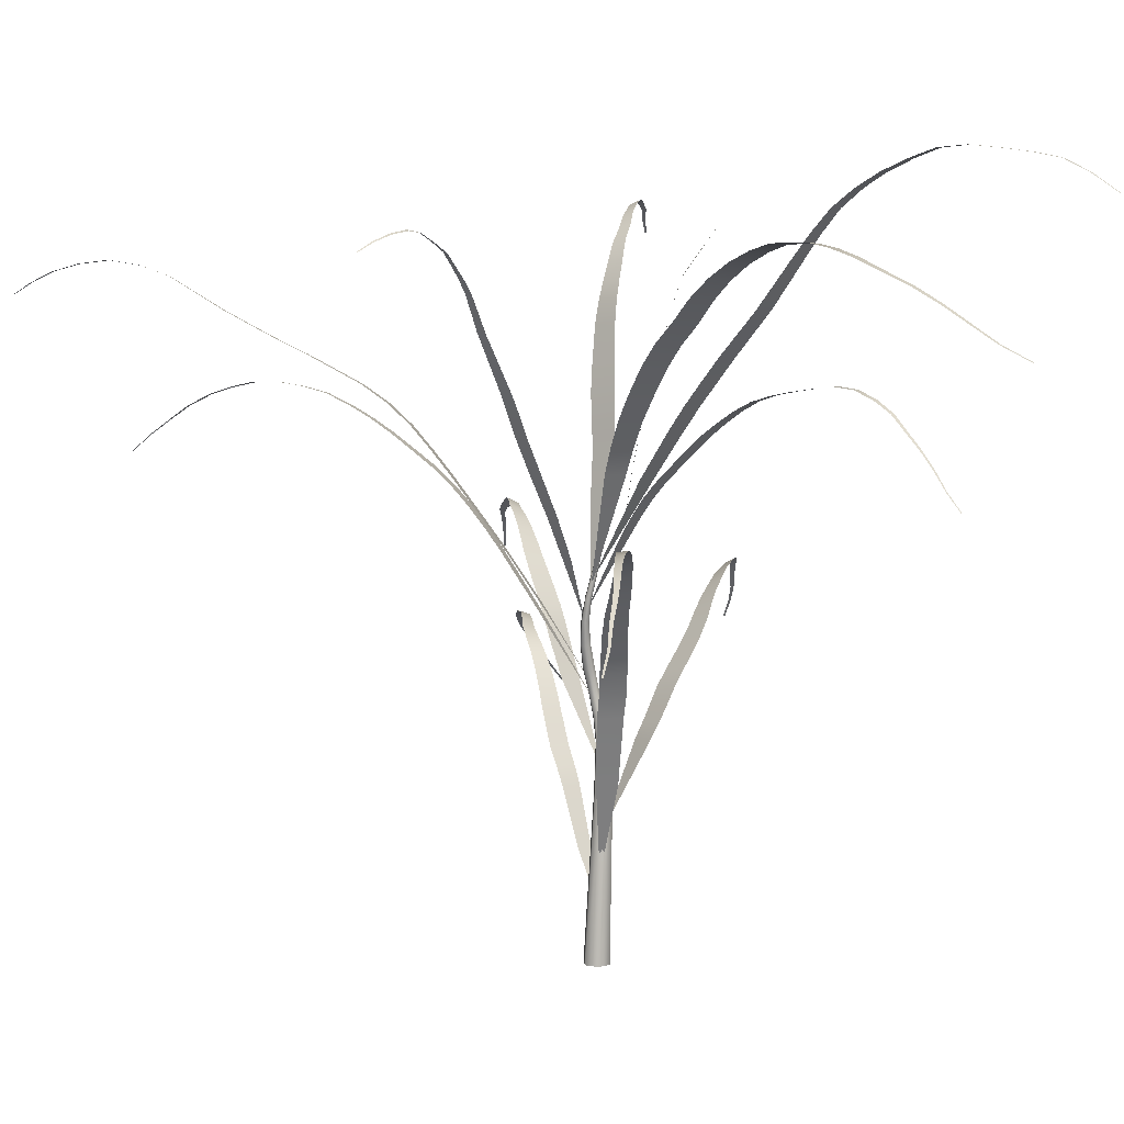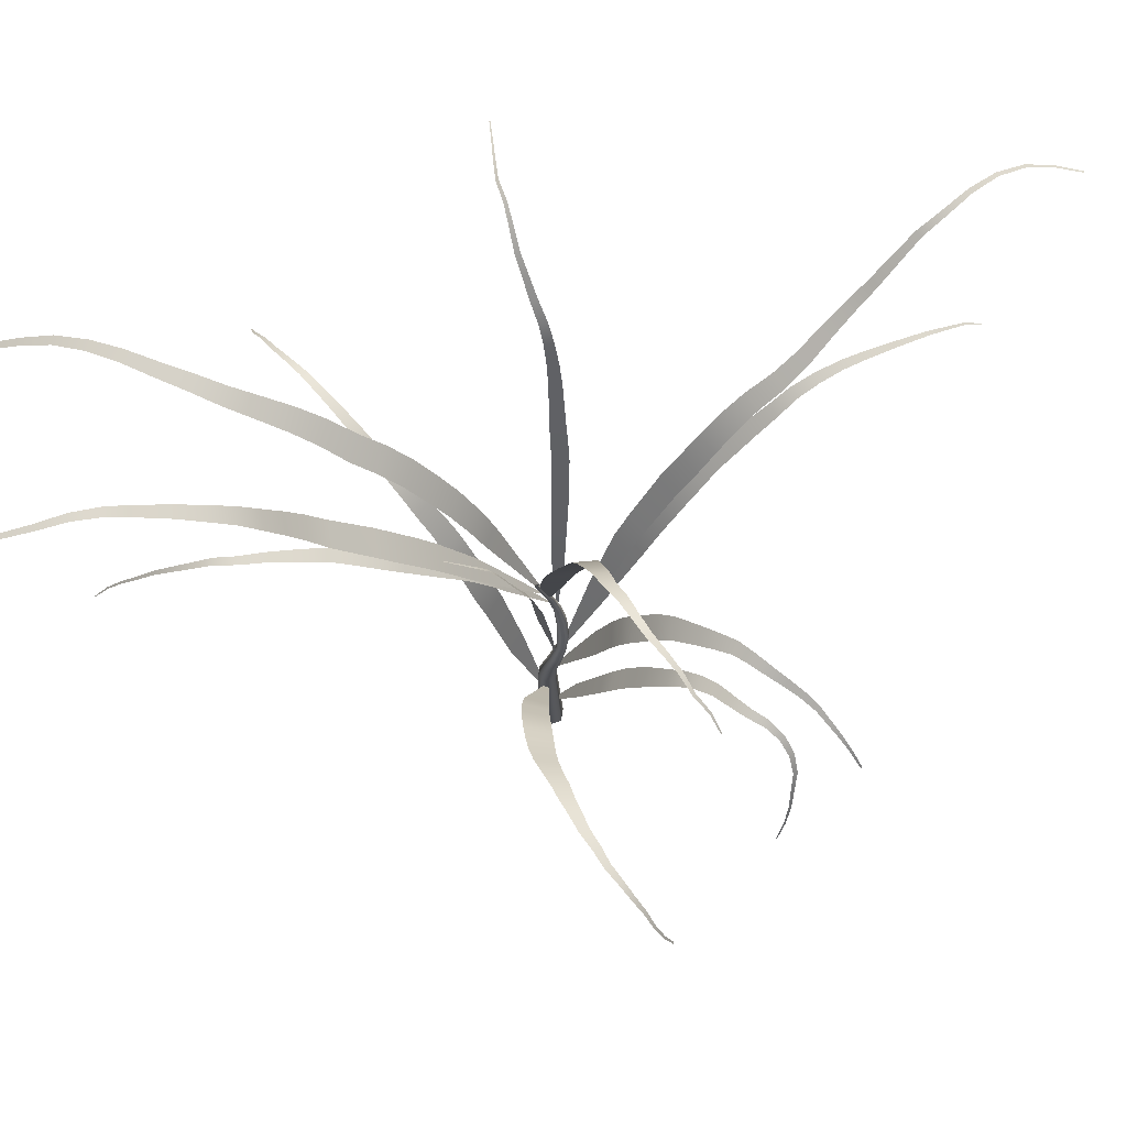
<metadata>
{"format":"obj","ext":"obj","renderer":"f3d","projection":"perspective","resolution":1024,"background":"white","views":[{"elev":8.6,"azim":112.2,"up":"+Y"},{"elev":71.4,"azim":-113.2,"up":"+Y"}]}
</metadata>
<code>
v -0.4775 1.99 -0.2125
v -0.03329 1.132 -0.03574
v -0.3252 2.003 -0.4183
v -0.4203 2.176 -0.4793
v -0.5724 2.147 -0.2557
v -0.5256 2.346 -0.5259
v -0.676 2.302 -0.2894
v -0.636 2.512 -0.5651
v -0.7833 2.457 -0.3208
v -0.7691 2.66 -0.6066
v -0.9076 2.596 -0.3589
v -0.9134 2.797 -0.642
v -1.042 2.728 -0.3981
v -1.059 2.936 -0.6683
v -1.174 2.862 -0.435
v -1.212 3.076 -0.6805
v -1.303 2.994 -0.4629
v -1.375 3.21 -0.6709
v -1.438 3.118 -0.474
v -1.549 3.31 -0.6528
v -1.599 3.225 -0.4772
v -1.726 3.406 -0.6477
v -1.762 3.327 -0.4933
v -1.919 3.474 -0.6271
v -2.122 3.509 -0.6094
v -1.935 3.399 -0.4935
v -0.03313 1.132 -0.03594
v -2.117 3.441 -0.4949
v -2.321 3.514 -0.5628
v -2.304 3.455 -0.4672
v -2.519 3.489 -0.5278
v -2.494 3.44 -0.449
v -2.708 3.448 -0.4631
v -2.674 3.409 -0.4014
v -2.875 3.354 -0.4001
v -2.839 3.326 -0.3526
v -3.017 3.231 -0.3353
v -2.986 3.211 -0.2981
v -3.151 3.092 -0.2866
v -3.123 3.08 -0.259
v -3.237 2.922 -0.2224
v -3.214 2.92 -0.204
v -3.287 2.744 -0.1407
v -3.271 2.744 -0.1294
v -0.1116 0.9554 0.2429
v -0.01435 0.4045 -0.0155
v -0.2359 0.95 0.1537
v -0.4404 1.495 0.3537
v -0.2789 1.502 0.4694
v -0.5058 1.674 0.4345
v -0.3359 1.677 0.5533
v -0.5725 1.842 0.5215
v -0.4016 1.853 0.6471
v -0.6483 2.011 0.5961
v -0.4811 2.031 0.7259
v -0.7282 2.179 0.6735
v -0.5675 2.203 0.8027
v -0.813 2.347 0.7502
v -0.6619 2.373 0.8743
v -0.9052 2.508 0.8411
v -0.7639 2.529 0.9543
v -0.9935 2.66 0.9415
v -0.8681 2.682 1.046
v -1.106 2.777 1.052
v -1.004 2.805 1.154
v -0.01446 0.4045 -0.01558
v -1.244 2.855 1.162
v -1.171 2.887 1.264
v -1.413 2.901 1.255
v -1.358 2.932 1.349
v -1.59 2.933 1.359
v -1.539 2.959 1.437
v -1.746 2.921 1.484
v -1.707 2.941 1.555
v -1.902 2.845 1.574
v -1.883 2.854 1.641
v -2.057 2.733 1.613
v -2.053 2.731 1.672
v -2.199 2.598 1.601
v -2.203 2.588 1.648
v -2.311 2.443 1.537
v -2.317 2.432 1.573
v -2.42 2.281 1.477
v -2.425 2.272 1.504
v -2.512 2.122 1.393
v -2.517 2.113 1.412
v -2.596 1.967 1.28
v -2.599 1.96 1.292
v 0.2521 1.673 -0.3166
v -0.02253 0.7166 -0.02434
v 0.3643 1.667 -0.1369
v 0.6362 2.389 -0.2513
v 0.4993 2.392 -0.4664
v 0.7289 2.621 -0.308
v 0.5911 2.629 -0.5296
v 0.8332 2.849 -0.3547
v 0.6985 2.864 -0.5784
v 0.9495 3.07 -0.4137
v 0.8202 3.089 -0.6331
v 1.087 3.278 -0.4784
v 0.9649 3.297 -0.6871
v 1.234 3.482 -0.5605
v 1.115 3.492 -0.7507
v 1.372 3.678 -0.6584
v 1.265 3.687 -0.8308
v 1.527 3.859 -0.7494
v 1.437 3.872 -0.9056
v 1.704 4.012 -0.8465
v 1.632 4.03 -0.9874
v 1.907 4.134 -0.934
v 1.854 4.154 -1.06
v 2.136 4.209 -1.019
v 2.095 4.228 -1.13
v 2.377 4.237 -1.108
v -0.02242 0.7166 -0.02417
v 2.343 4.253 -1.203
v 2.617 4.254 -1.2
v 2.591 4.268 -1.281
v 2.857 4.214 -1.283
v 2.837 4.225 -1.352
v 3.082 4.124 -1.368
v 3.068 4.132 -1.425
v 3.29 3.992 -1.439
v 3.281 3.996 -1.485
v 3.49 3.836 -1.488
v 3.484 3.839 -1.524
v 3.652 3.642 -1.534
v 3.649 3.642 -1.561
v 3.801 3.425 -1.539
v 3.799 3.424 -1.557
v 0.1539 3.334 0.4956
v -0.1023 2.563 0.09084
v -0.003333 3.336 0.5615
v 0.1147 3.841 0.8696
v 0.3091 3.847 0.7939
v 0.1535 4.083 1.04
v 0.3618 4.099 0.9667
v 0.2291 4.567 1.393
v 0.4528 4.591 1.32
v 0.2548 4.8 1.582
v 0.4794 4.828 1.512
v 0.2957 5.033 1.776
v 0.5147 5.057 1.705
v 0.3485 5.238 1.991
v 0.5572 5.264 1.927
v 0.4018 5.407 2.229
v 0.597 5.437 2.18
v 0.4471 5.546 2.497
v 0.6232 5.572 2.449
v 0.5253 5.692 2.762
v 0.6787 5.707 2.706
v 0.6298 5.83 3.015
v 0.7633 5.841 2.962
v 0.7242 5.973 3.265
v 0.8414 5.984 3.221
v 0.8084 6.118 3.517
v 0.91 6.128 3.481
v 0.9828 6.436 4.002
v 1.057 6.445 3.977
v -0.1024 2.563 0.0909
v 1.052 6.537 4.278
v 1.114 6.545 4.26
v 1.141 6.584 4.562
v 1.192 6.591 4.549
v 1.21 6.547 4.85
v 1.252 6.551 4.846
v 1.22 6.468 5.137
v 1.253 6.469 5.141
v 1.163 6.357 5.41
v 1.186 6.355 5.417
v 1.061 6.23 5.675
v 1.075 6.229 5.68
v 0.1305 3.231 0.512
v -0.1191 2.367 0.05076
v -0.05201 3.228 0.5705
v -0.02464 3.441 0.6999
v 0.1743 3.448 0.6392
v 0.02271 3.865 0.9706
v 0.2432 3.874 0.9041
v 0.05592 4.071 1.111
v 0.2819 4.082 1.044
v 0.08747 4.27 1.261
v 0.3144 4.284 1.195
v 0.1245 4.46 1.422
v 0.3463 4.474 1.359
v 0.17 4.634 1.6
v 0.3805 4.647 1.54
v 0.2245 4.791 1.785
v 0.4208 4.808 1.736
v 0.2567 4.94 1.981
v 0.4353 4.96 1.943
v 0.2973 5.082 2.187
v 0.4562 5.1 2.152
v 0.341 5.209 2.403
v 0.4803 5.223 2.37
v 0.3977 5.319 2.621
v 0.52 5.332 2.596
v 0.435 5.378 2.858
v -0.1192 2.367 0.05082
v 0.5418 5.391 2.846
v 0.4585 5.411 3.104
v 0.5503 5.423 3.1
v 0.4699 5.402 3.354
v 0.5477 5.412 3.353
v 0.4875 5.346 3.6
v 0.5523 5.354 3.599
v 0.5103 5.265 3.839
v 0.5634 5.272 3.837
v 0.5419 5.149 4.06
v 0.5844 5.155 4.058
v 0.5748 5.002 4.263
v 0.6077 5.007 4.262
v 0.6081 4.853 4.462
v 0.6324 4.855 4.463
v 0.5994 4.689 4.661
v 0.6153 4.69 4.663
v -0.2669 3.616 -0.102
v -0.1222 2.259 0.02518
v -0.09822 3.626 -0.166
v -0.2107 4.6 -0.2668
v -0.3588 4.587 -0.2099
v -0.2475 4.794 -0.2917
v -0.3358 5.172 -0.3426
v -0.3809 4.778 -0.2397
v -0.4409 5.163 -0.3023
v -0.1221 2.259 0.02515
v -0.3582 5.361 -0.3661
v -0.4505 5.363 -0.3322
v -0.3721 5.546 -0.4183
v -0.4522 5.554 -0.3909
v -0.374 5.733 -0.4735
v -0.4424 5.743 -0.4514
v -0.367 5.919 -0.5381
v -0.4249 5.926 -0.5189
v -0.3758 6.111 -0.5846
v -0.4243 6.115 -0.5687
v -0.3786 6.297 -0.6423
v -0.4183 6.304 -0.6303
v -0.3637 6.475 -0.7176
v -0.3952 6.484 -0.7095
v -0.3448 6.629 -0.8355
v -0.3689 6.638 -0.8305
v -0.2992 6.94 -1.08
v -0.3109 6.944 -1.077
v -0.1356 2.579 0.4137
v -0.06529 1.724 -0.03811
v -0.3492 2.572 0.3199
v -0.4403 2.915 0.456
v -0.2062 2.933 0.5639
v -0.494 3.079 0.525
v -0.2584 3.11 0.6412
v -0.5587 3.236 0.6032
v -0.3267 3.277 0.7248
v -0.6346 3.384 0.6961
v -0.4098 3.427 0.8172
v -0.7039 3.531 0.7886
v -0.4954 3.58 0.9095
v -0.7883 3.658 0.8829
v -0.609 3.721 1.008
v -0.8966 3.773 0.9789
v -0.7433 3.839 1.1
v -1.013 3.884 1.082
v -0.8787 3.944 1.192
v -1.134 3.982 1.191
v -1.019 4.038 1.29
v -1.258 4.053 1.304
v -0.06548 1.724 -0.03819
v -1.173 4.107 1.402
v -1.409 4.088 1.399
v -1.352 4.138 1.494
v -1.569 4.081 1.502
v -1.524 4.125 1.585
v -1.715 4.032 1.614
v -1.679 4.068 1.686
v -1.86 3.971 1.721
v -1.834 3.999 1.783
v -2.013 3.91 1.812
v -1.998 3.93 1.866
v -2.171 3.826 1.877
v -2.162 3.841 1.922
v -2.328 3.737 1.942
v -2.322 3.747 1.977
v -2.464 3.615 2
v -2.46 3.622 2.026
v -2.58 3.465 2.049
v -2.579 3.469 2.066
v 0.408 4.673 -0.4498
v 0.08265 3.531 0.03176
v 0.5647 4.67 -0.2949
v 0.6864 4.949 -0.4018
v 0.5148 4.949 -0.5687
v 0.8156 5.219 -0.5279
v 0.6303 5.213 -0.7015
v 0.944 5.477 -0.678
v 0.7476 5.463 -0.8554
v 1.075 5.727 -0.8404
v 0.8698 5.706 -1.017
v 1.201 5.965 -1.028
v 0.9895 5.933 -1.197
v 1.321 6.173 -1.238
v 1.116 6.144 -1.405
v 1.46 6.381 -1.434
v 1.268 6.357 -1.595
v 1.601 6.571 -1.658
v 1.418 6.543 -1.801
v 1.743 6.729 -1.899
v 1.578 6.702 -2.028
v 1.907 6.84 -2.144
v 1.765 6.819 -2.267
v 2.103 6.912 -2.38
v 1.984 6.895 -2.494
v 2.314 6.936 -2.619
v 2.212 6.922 -2.719
v 2.535 6.949 -2.852
v 2.446 6.936 -2.938
v 2.748 6.923 -3.097
v 2.665 6.913 -3.164
v 2.932 6.86 -3.36
v 3.288 6.524 -4.193
v 3.49 6.233 -4.728
v 3.243 6.524 -4.211
v 0.08281 3.531 0.03191
v 2.855 6.854 -3.407
v 3.07 6.758 -3.637
v 3.002 6.757 -3.668
v 3.182 6.653 -3.919
v 3.125 6.653 -3.943
v 3.464 6.234 -4.737
v 3.551 6.102 -5.024
v 3.534 6.103 -5.029
v 0.139 4.065 -0.3897
v 0.0633 3.311 0.08058
v 0.279 4.066 -0.3437
v 0.3239 4.252 -0.4617
v 0.1715 4.25 -0.5104
v 0.364 4.434 -0.5884
v 0.2016 4.429 -0.6382
v 0.4051 4.602 -0.7331
v 0.2351 4.594 -0.7823
v 0.441 4.76 -0.8893
v 0.2666 4.75 -0.9381
v 0.5145 5.062 -1.206
v 0.3448 5.056 -1.258
v 0.5604 5.195 -1.378
v 0.4003 5.191 -1.431
v 0.6131 5.315 -1.556
v 0.4663 5.314 -1.608
v 0.6762 5.417 -1.745
v 0.543 5.416 -1.792
v 0.7347 5.486 -1.951
v 0.06339 3.311 0.08061
v 0.615 5.484 -1.989
v 0.7916 5.534 -2.164
v 0.6856 5.532 -2.195
v 0.8447 5.573 -2.379
v 0.7515 5.571 -2.403
v 0.8887 5.602 -2.594
v 0.8096 5.601 -2.619
v 0.9664 5.588 -2.8
v 0.8998 5.587 -2.825
v 1.03 5.509 -2.999
v 0.974 5.509 -3.02
v 1.101 5.402 -3.178
v 1.056 5.4 -3.198
v 1.179 5.259 -3.331
v 1.142 5.257 -3.348
v 1.241 5.109 -3.484
v 1.211 5.107 -3.497
v 1.311 4.952 -3.626
v 1.288 4.951 -3.636
v 1.371 4.779 -3.755
v 1.354 4.78 -3.762
v 1.397 4.604 -3.902
v 1.385 4.606 -3.906
v -0.1061 4.332 0.1117
v 0.08218 3.498 0.04051
v -0.04068 4.339 -0.1075
v -0.0796 4.553 -0.1203
v -0.1493 4.538 0.1179
v -0.1254 4.768 -0.1235
v -0.1969 4.742 0.1291
v -0.1687 4.985 -0.115
v -0.2406 4.944 0.1476
v -0.2174 5.198 -0.09223
v -0.2886 5.146 0.1754
v -0.273 5.401 -0.06503
v -0.3456 5.353 0.2035
v -0.3284 5.603 -0.04671
v -0.4013 5.564 0.2161
v -0.4497 6.008 -0.001548
v -0.5159 5.981 0.2297
v -0.5132 6.21 0.008065
v -0.5736 6.19 0.2177
v -0.6052 6.408 0.01548
v -0.6556 6.384 0.2023
v -0.7186 6.596 0.02742
v -0.7576 6.566 0.1917
v -0.8466 6.772 0.04802
v -0.876 6.739 0.1908
v -1.015 6.914 0.06155
v 0.08225 3.498 0.04028
v -1.03 6.878 0.1843
v -1.194 7.034 0.1029
v -1.2 6.997 0.2064
v -1.395 7.114 0.1327
v -1.392 7.08 0.2192
v -1.611 7.131 0.1767
v -1.595 7.101 0.2472
v -1.817 7.122 0.2443
v -1.799 7.099 0.3007
v -2.018 7.088 0.3087
v -2.002 7.068 0.3531
v -2.214 7.008 0.3513
v -2.198 6.994 0.3846
v -2.391 6.912 0.4312
v -2.376 6.903 0.4547
v -2.544 6.763 0.4693
v -2.534 6.756 0.4844
v 0.2889 3.819 0.1492
v 0.04662 3.196 0.1023
v 0.2407 3.817 0.2571
v 0.3973 4.227 0.3475
v 0.4565 4.23 0.2156
v 0.5706 4.629 0.4448
v 0.6361 4.632 0.2987
v 0.7554 5.033 0.5292
v 0.8192 5.029 0.3778
v 0.8505 5.237 0.5557
v 0.9108 5.228 0.4073
v 0.954 5.433 0.5801
v 1.012 5.427 0.4395
v 1.173 5.823 0.6394
v 1.219 5.812 0.5212
v 0.04659 3.196 0.1024
v 1.296 6.011 0.6609
v 1.335 5.998 0.5551
v 1.418 6.203 0.6679
v 1.449 6.186 0.5745
v 1.559 6.384 0.6639
v 1.58 6.362 0.5824
v 1.735 6.524 0.6475
v 1.75 6.502 0.5771
v 1.914 6.657 0.642
v 1.927 6.639 0.5817
v 2.096 6.786 0.6366
v 2.109 6.771 0.5857
v 2.293 6.887 0.6631
v 2.305 6.875 0.621
v 2.499 6.975 0.6889
v 2.505 6.964 0.654
v 2.719 7.002 0.6975
v 2.724 6.993 0.6697
v 2.932 6.977 0.7556
v 2.937 6.969 0.7345
v 3.139 6.919 0.8182
v 3.142 6.913 0.8025
v 3.344 6.834 0.8777
v 3.346 6.83 0.8674
v 0.1396 4.61 -0.625
v 0.08407 3.625 0.007665
v 0.3592 4.612 -0.5623
v 0.4654 5.096 -0.8826
v 0.2117 5.09 -0.9527
v 0.5088 5.335 -1.051
v 0.2434 5.326 -1.121
v 0.5484 5.566 -1.227
v 0.2769 5.557 -1.3
v 0.5936 5.795 -1.408
v 0.3212 5.784 -1.479
v 0.6676 6.234 -1.782
v 0.4159 6.232 -1.853
v 0.7056 6.47 -1.96
v 0.4717 6.461 -2.021
v 0.7204 6.712 -2.136
v 0.5077 6.696 -2.185
v 0.7258 6.948 -2.31
v 0.5365 6.934 -2.354
v 0.7495 7.167 -2.5
v 0.5833 7.158 -2.541
v 0.7854 7.346 -2.727
v 0.6413 7.341 -2.766
v 0.8437 7.492 -2.973
v 0.7197 7.488 -3.009
v 0.9035 7.609 -3.236
v 0.7974 7.607 -3.266
v 0.97 7.705 -3.506
v 0.0843 3.625 0.007731
v 0.8794 7.702 -3.528
v 1.021 7.733 -3.796
v 0.9444 7.73 -3.809
v 1.052 7.708 -4.087
v 0.989 7.706 -4.097
v 1.097 7.677 -4.374
v 1.047 7.675 -4.385
v 1.164 7.627 -4.654
v 1.125 7.626 -4.663
v 1.217 7.505 -4.916
v 1.188 7.505 -4.921
v 1.243 7.341 -5.167
v 1.224 7.342 -5.17
v 0.04545 1.549 -0.09338
v 0.1278 -0.1523 -0.0651
v -0.03872 1.54 -0.1492
v 0.007422 -0.1524 -0.1416
v -0.1286 1.533 -0.1021
v -0.1174 -0.1525 -0.07624
v -0.132 1.535 -0.001764
v -0.1247 -0.1525 0.06352
v -0.04857 1.544 0.0475
v -0.007227 -0.1524 0.1379
v 0.03503 1.55 0.003709
v 0.1144 -0.1523 0.07429
v -0.03904 2.034 -0.05529
v -0.09856 2.033 -0.09442
v -0.1638 2.021 -0.06294
v -0.1671 2.009 0.01138
v -0.1026 2.01 0.05202
v -0.03714 2.022 0.01653
v -0.1207 2.273 -0.04304
v -0.05926 2.268 -0.008425
v -0.1795 2.264 -0.009494
v -0.1809 2.249 0.05597
v -0.1236 2.244 0.08786
v -0.06896 2.253 0.05677
v -0.1147 2.505 0.02208
v -0.0633 2.494 0.05116
v -0.1645 2.504 0.05299
v -0.1617 2.494 0.1071
v -0.1166 2.484 0.1322
v -0.07091 2.484 0.1066
v -0.07078 2.735 0.04951
v -0.01667 2.72 0.08137
v -0.1252 2.744 0.0835
v -0.1238 2.739 0.147
v -0.07056 2.724 0.1732
v -0.02137 2.715 0.1424
v -0.008899 2.962 0.06574
v 0.03934 2.95 0.09309
v -0.05556 2.974 0.09549
v -0.05338 2.975 0.1518
v -0.005491 2.964 0.1754
v 0.03543 2.953 0.1463
v 0.04477 3.193 0.06388
v 0.07786 3.19 0.08258
v 0.01149 3.202 0.08337
v 0.01306 3.207 0.1238
v 0.04934 3.203 0.1433
v 0.08255 3.194 0.1212
v 0.07878 3.426 0.02296
v 0.1109 3.426 0.03798
v 0.05118 3.433 0.0419
v 0.05357 3.441 0.07463
v 0.08348 3.44 0.08843
v 0.1091 3.434 0.07088
v 0.08668 3.897 -0.08702
v 0.1078 3.901 -0.07726
v 0.06727 3.898 -0.07335
v 0.06945 3.903 -0.05062
v 0.09017 3.907 -0.04243
v 0.1081 3.906 -0.05507
v 0.04511 4.135 -0.1226
v 0.05901 4.139 -0.1164
v 0.03268 4.133 -0.1131
v 0.03424 4.135 -0.09769
v 0.04802 4.139 -0.09226
v 0.05933 4.14 -0.1015
v -0.02281 4.369 -0.123
v -0.01685 4.37 -0.1203
v -0.02813 4.367 -0.119
v -0.02729 4.367 -0.112
v -0.02098 4.369 -0.1092
v -0.01569 4.371 -0.1136
f 3 1 2 27
f 4 5 1 3
f 6 7 5 4
f 8 9 7 6
f 10 11 9 8
f 12 13 11 10
f 14 15 13 12
f 16 17 15 14
f 18 19 17 16
f 20 21 19 18
f 22 23 21 20
f 24 26 23 22
f 25 28 26 24
f 29 30 28 25
f 31 32 30 29
f 33 34 32 31
f 35 36 34 33
f 37 38 36 35
f 39 40 38 37
f 41 42 40 39
f 43 44 42 41
f 47 45 46 66
f 48 49 45 47
f 50 51 49 48
f 52 53 51 50
f 54 55 53 52
f 56 57 55 54
f 58 59 57 56
f 60 61 59 58
f 62 63 61 60
f 64 65 63 62
f 67 68 65 64
f 69 70 68 67
f 71 72 70 69
f 73 74 72 71
f 75 76 74 73
f 77 78 76 75
f 79 80 78 77
f 81 82 80 79
f 83 84 82 81
f 85 86 84 83
f 87 88 86 85
f 91 89 90 115
f 92 93 89 91
f 94 95 93 92
f 96 97 95 94
f 98 99 97 96
f 100 101 99 98
f 102 103 101 100
f 104 105 103 102
f 106 107 105 104
f 108 109 107 106
f 110 111 109 108
f 112 113 111 110
f 114 116 113 112
f 117 118 116 114
f 119 120 118 117
f 121 122 120 119
f 123 124 122 121
f 125 126 124 123
f 127 128 126 125
f 129 130 128 127
f 133 131 132 160
f 134 135 131 133
f 136 137 135 134
f 138 139 137 136
f 140 141 139 138
f 142 143 141 140
f 144 145 143 142
f 146 147 145 144
f 148 149 147 146
f 150 151 149 148
f 152 153 151 150
f 154 155 153 152
f 156 157 155 154
f 158 159 157 156
f 161 162 159 158
f 163 164 162 161
f 165 166 164 163
f 167 168 166 165
f 169 170 168 167
f 171 172 170 169
f 175 173 174 199
f 176 177 173 175
f 178 179 177 176
f 180 181 179 178
f 182 183 181 180
f 184 185 183 182
f 186 187 185 184
f 188 189 187 186
f 190 191 189 188
f 192 193 191 190
f 194 195 193 192
f 196 197 195 194
f 198 200 197 196
f 201 202 200 198
f 203 204 202 201
f 205 206 204 203
f 207 208 206 205
f 209 210 208 207
f 211 212 210 209
f 213 214 212 211
f 215 216 214 213
f 219 217 218 226
f 220 221 217 219
f 222 224 221 220
f 223 225 224 222
f 227 228 225 223
f 229 230 228 227
f 231 232 230 229
f 233 234 232 231
f 235 236 234 233
f 237 238 236 235
f 239 240 238 237
f 241 242 240 239
f 243 244 242 241
f 247 245 246 267
f 248 249 245 247
f 250 251 249 248
f 252 253 251 250
f 254 255 253 252
f 256 257 255 254
f 258 259 257 256
f 260 261 259 258
f 262 263 261 260
f 264 265 263 262
f 266 268 265 264
f 269 270 268 266
f 271 272 270 269
f 273 274 272 271
f 275 276 274 273
f 277 278 276 275
f 279 280 278 277
f 281 282 280 279
f 283 284 282 281
f 285 286 284 283
f 289 287 288 322
f 290 291 287 289
f 292 293 291 290
f 294 295 293 292
f 296 297 295 294
f 298 299 297 296
f 300 301 299 298
f 302 303 301 300
f 304 305 303 302
f 306 307 305 304
f 308 309 307 306
f 310 311 309 308
f 312 313 311 310
f 314 315 313 312
f 316 317 315 314
f 318 323 317 316
f 324 325 323 318
f 326 327 325 324
f 319 321 327 326
f 320 328 321 319
f 329 330 328 320
f 333 331 332 351
f 334 335 331 333
f 336 337 335 334
f 338 339 337 336
f 340 341 339 338
f 342 343 341 340
f 344 345 343 342
f 346 347 345 344
f 348 349 347 346
f 350 352 349 348
f 353 354 352 350
f 355 356 354 353
f 357 358 356 355
f 359 360 358 357
f 361 362 360 359
f 363 364 362 361
f 365 366 364 363
f 367 368 366 365
f 369 370 368 367
f 371 372 370 369
f 373 374 372 371
f 377 375 376 401
f 378 379 375 377
f 380 381 379 378
f 382 383 381 380
f 384 385 383 382
f 386 387 385 384
f 388 389 387 386
f 390 391 389 388
f 392 393 391 390
f 394 395 393 392
f 396 397 395 394
f 398 399 397 396
f 400 402 399 398
f 403 404 402 400
f 405 406 404 403
f 407 408 406 405
f 409 410 408 407
f 411 412 410 409
f 413 414 412 411
f 415 416 414 413
f 417 418 416 415
f 421 419 420 434
f 422 423 419 421
f 424 425 423 422
f 426 427 425 424
f 428 429 427 426
f 430 431 429 428
f 432 433 431 430
f 435 436 433 432
f 437 438 436 435
f 439 440 438 437
f 441 442 440 439
f 443 444 442 441
f 445 446 444 443
f 447 448 446 445
f 449 450 448 447
f 451 452 450 449
f 453 454 452 451
f 455 456 454 453
f 457 458 456 455
f 461 459 460 487
f 462 463 459 461
f 464 465 463 462
f 466 467 465 464
f 468 469 467 466
f 470 471 469 468
f 472 473 471 470
f 474 475 473 472
f 476 477 475 474
f 478 479 477 476
f 480 481 479 478
f 482 483 481 480
f 484 485 483 482
f 486 488 485 484
f 489 490 488 486
f 491 492 490 489
f 493 494 492 491
f 495 496 494 493
f 497 498 496 495
f 499 500 498 497
f 503 501 502 504
f 505 503 504 506
f 507 505 506 508
f 509 507 508 510
f 511 509 510 512
f 501 511 512 502
f 514 513 501 503
f 515 514 503 505
f 516 515 505 507
f 517 516 507 509
f 518 517 509 511
f 513 518 511 501
f 519 520 513 514
f 521 519 514 515
f 522 521 515 516
f 523 522 516 517
f 524 523 517 518
f 520 524 518 513
f 525 526 520 519
f 527 525 519 521
f 528 527 521 522
f 529 528 522 523
f 530 529 523 524
f 526 530 524 520
f 531 532 526 525
f 533 531 525 527
f 534 533 527 528
f 535 534 528 529
f 536 535 529 530
f 532 536 530 526
f 537 538 532 531
f 539 537 531 533
f 540 539 533 534
f 541 540 534 535
f 542 541 535 536
f 538 542 536 532
f 543 544 538 537
f 545 543 537 539
f 546 545 539 540
f 547 546 540 541
f 548 547 541 542
f 544 548 542 538
f 549 550 544 543
f 551 549 543 545
f 552 551 545 546
f 553 552 546 547
f 554 553 547 548
f 550 554 548 544
f 555 556 550 549
f 557 555 549 551
f 558 557 551 552
f 559 558 552 553
f 560 559 553 554
f 556 560 554 550
f 561 562 556 555
f 563 561 555 557
f 564 563 557 558
f 565 564 558 559
f 566 565 559 560
f 562 566 560 556
f 567 568 562 561
f 569 567 561 563
f 570 569 563 564
f 571 570 564 565
f 572 571 565 566
f 568 572 566 562

</code>
